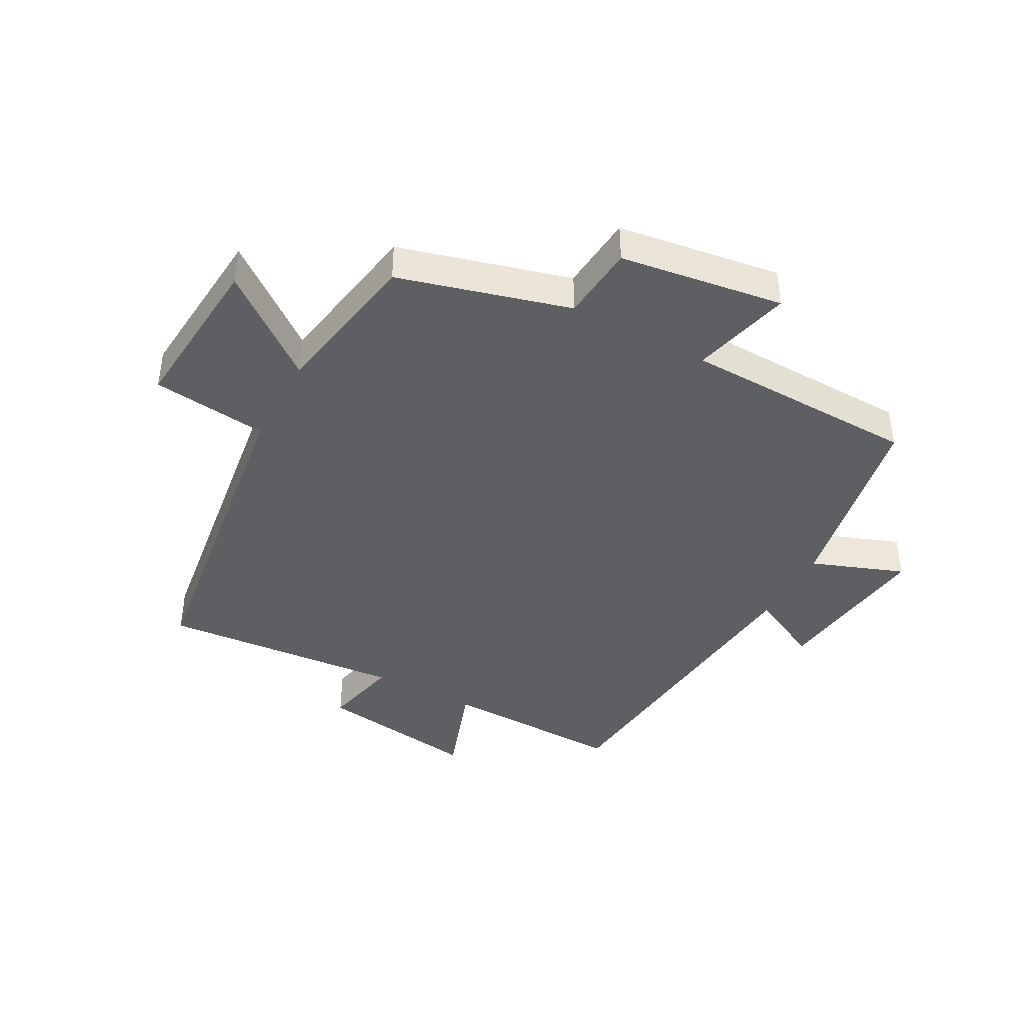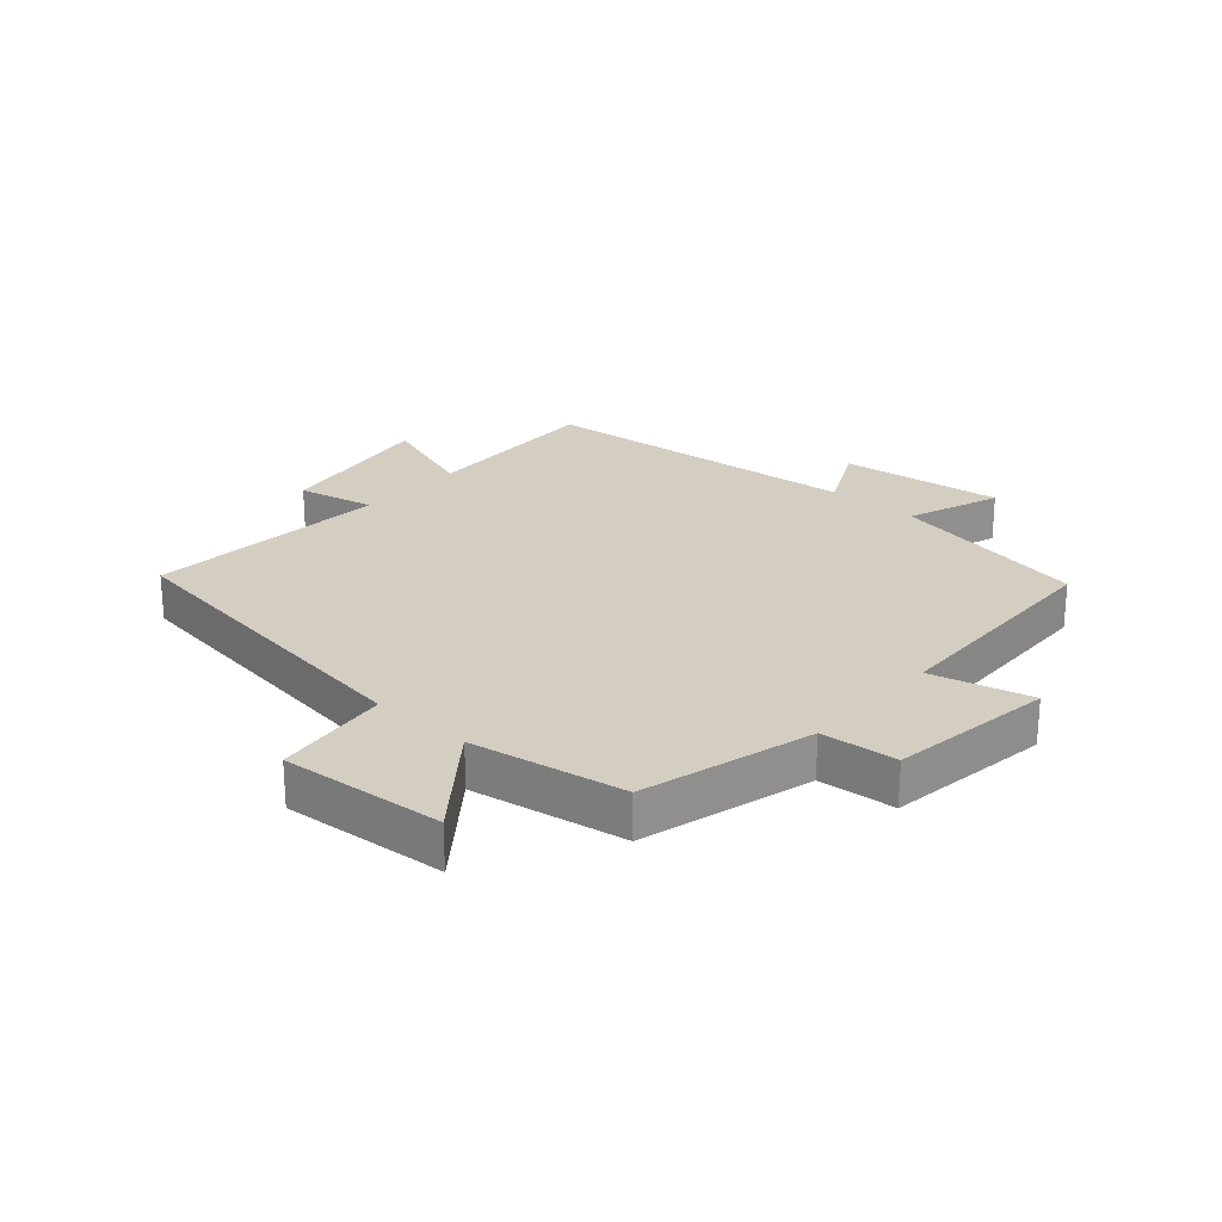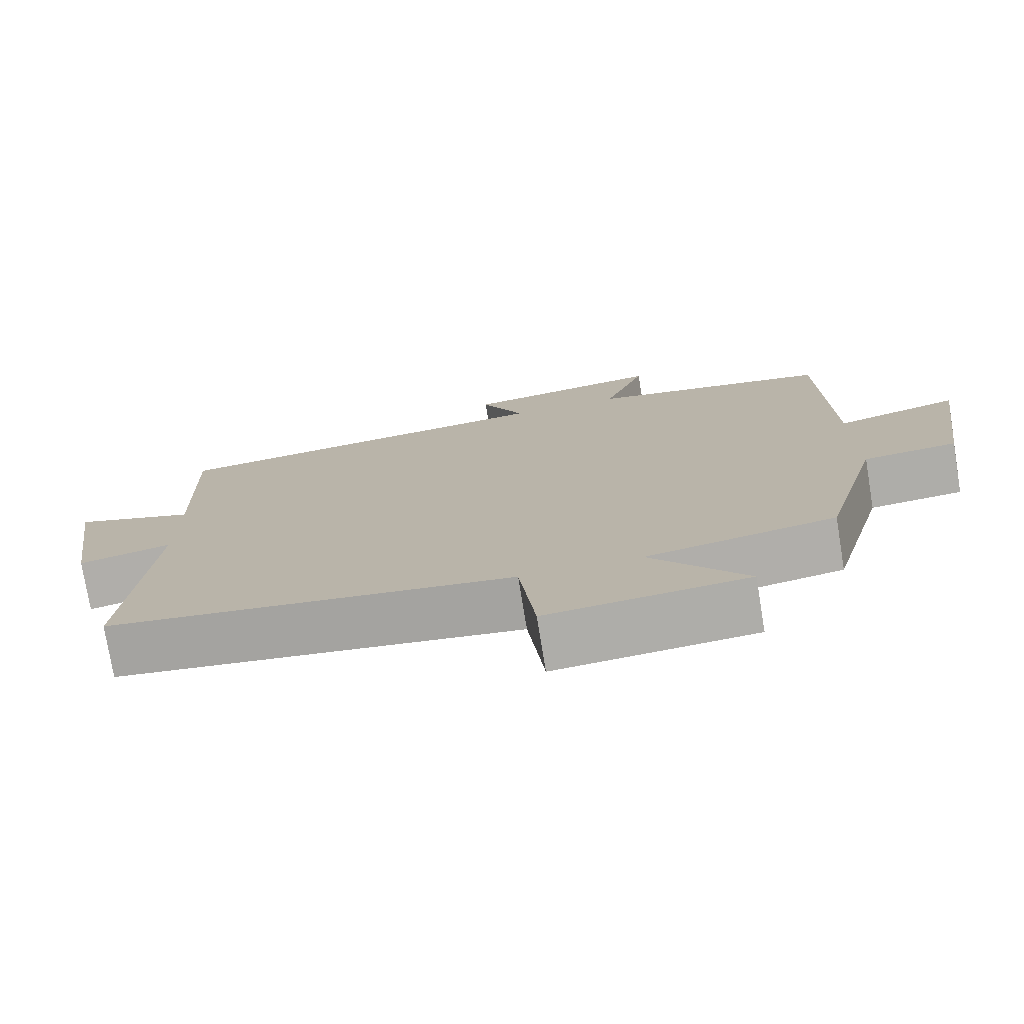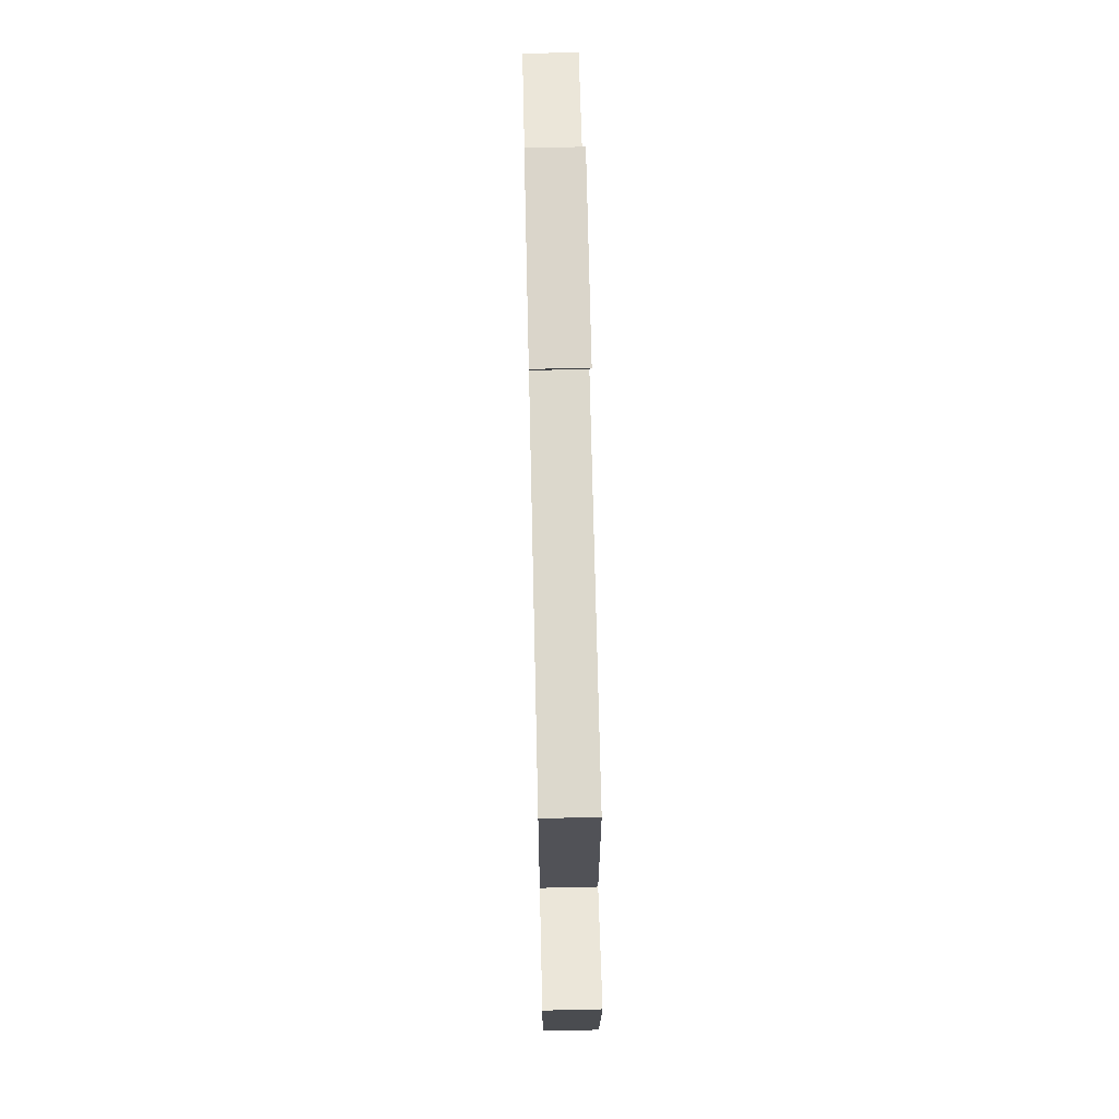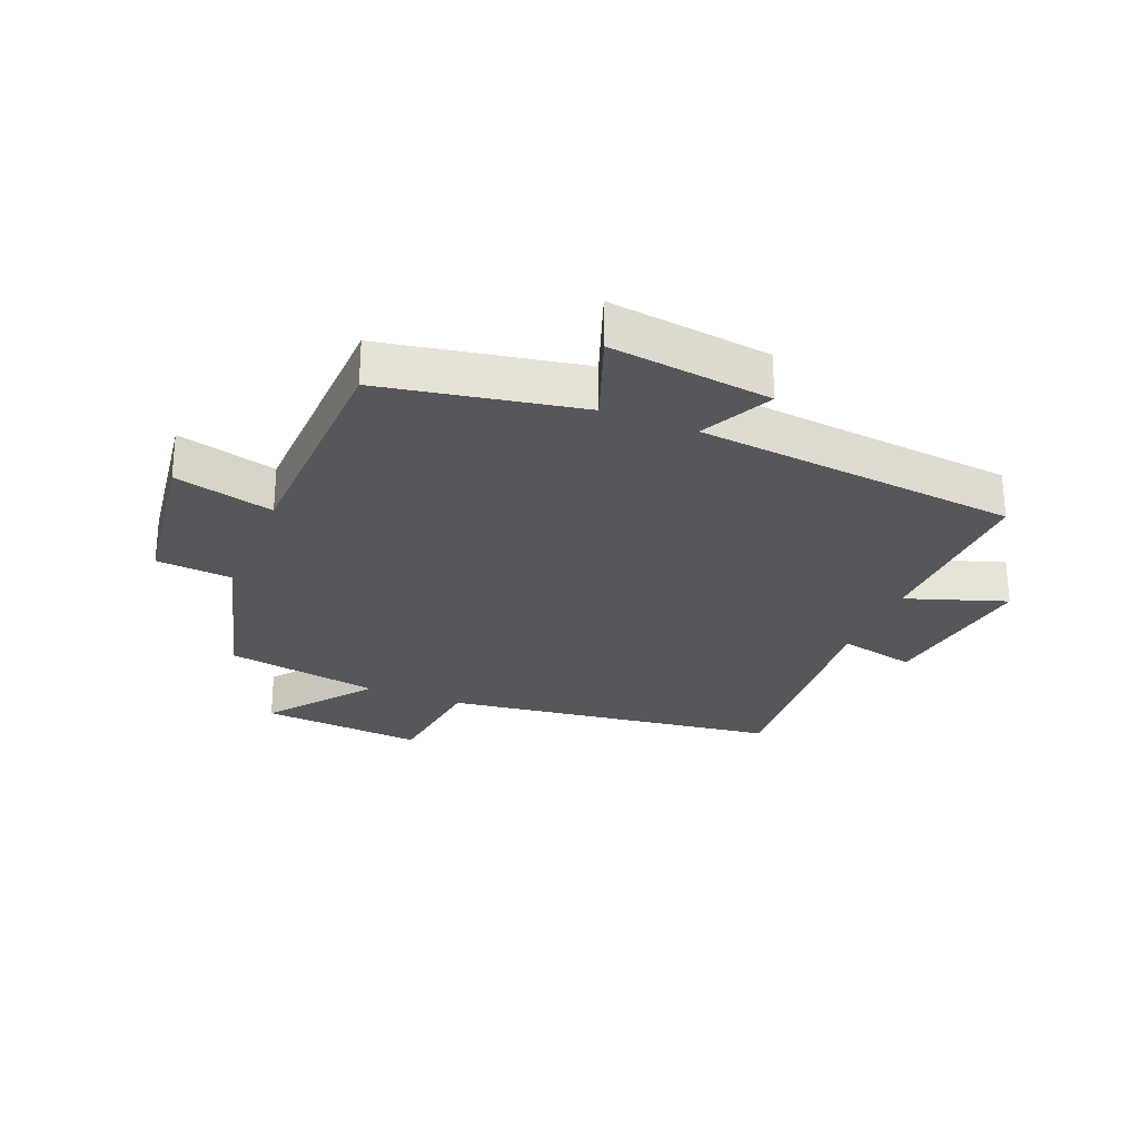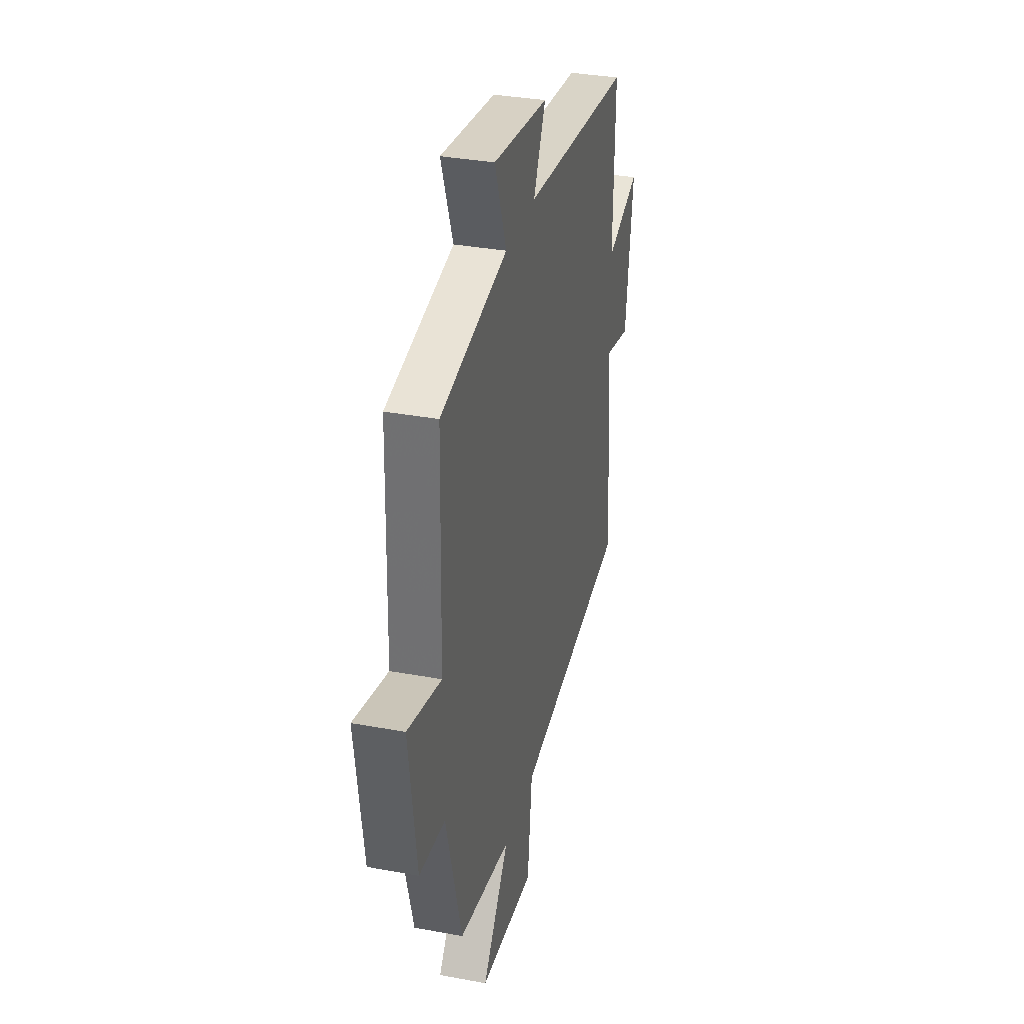
<metadata>
{"format":"obj","ext":"obj","renderer":"f3d","projection":"perspective","resolution":1024,"background":"white","views":[{"elev":-41.6,"azim":-118.4,"up":"+Y"},{"elev":24.9,"azim":-138.5,"up":"+Y"},{"elev":-75.9,"azim":-170.7,"up":"+Z"},{"elev":67.0,"azim":88.7,"up":"+Z"},{"elev":-27.1,"azim":-22.2,"up":"+Y"},{"elev":33.9,"azim":-75.8,"up":"+Z"}]}
</metadata>
<code>
v -0.49 0.07 0.44
v -0.168 0.07 0.5
v -0.224 0.07 0.651
v 0.04 0.07 0.617
v -0.018 0.07 0.5
v 0.507 0.07 0.447
v 0.5 0.07 0.15
v 0.663 0.07 0.206
v 0.625 0.07 -0.058
v 0.5 0.07 -0.03
v 0.533 0.07 -0.424
v -0.013 0.07 -0.5
v -0.035 0.07 -0.688
v -0.301 0.07 -0.666
v -0.173 0.07 -0.5
v -0.424 0.07 -0.457
v -0.5 0.07 -0.179
v -0.624 0.07 -0.168
v -0.662 0.07 0.098
v -0.5 0.07 0.057
v -0.49 0 0.44
v -0.168 0 0.5
v -0.224 0 0.651
v 0.04 0 0.617
v -0.018 0 0.5
v 0.507 0 0.447
v 0.5 0 0.15
v 0.663 0 0.206
v 0.625 0 -0.058
v 0.5 0 -0.03
v 0.533 0 -0.424
v -0.013 0 -0.5
v -0.035 0 -0.688
v -0.301 0 -0.666
v -0.173 0 -0.5
v -0.424 0 -0.457
v -0.5 0 -0.179
v -0.624 0 -0.168
v -0.662 0 0.098
v -0.5 0 0.057
f 17 18 19 20
f 20 1 2
f 17 20 2
f 16 17 2
f 15 16 2
f 12 13 14 15
f 12 15 2
f 11 12 2
f 10 11 2
f 7 8 9 10
f 7 10 2
f 5 6 7 2
f 2 3 4 5
f 40 39 38 37
f 22 21 40
f 22 40 37
f 22 37 36
f 22 36 35
f 35 34 33 32
f 22 35 32
f 22 32 31
f 22 31 30
f 30 29 28 27
f 22 30 27
f 22 27 26 25
f 25 24 23 22
f 1 21 22 2
f 2 22 23 3
f 3 23 24 4
f 4 24 25 5
f 5 25 26 6
f 6 26 27 7
f 7 27 28 8
f 8 28 29 9
f 9 29 30 10
f 10 30 31 11
f 11 31 32 12
f 12 32 33 13
f 13 33 34 14
f 14 34 35 15
f 15 35 36 16
f 16 36 37 17
f 17 37 38 18
f 18 38 39 19
f 19 39 40 20
f 20 40 21 1

</code>
